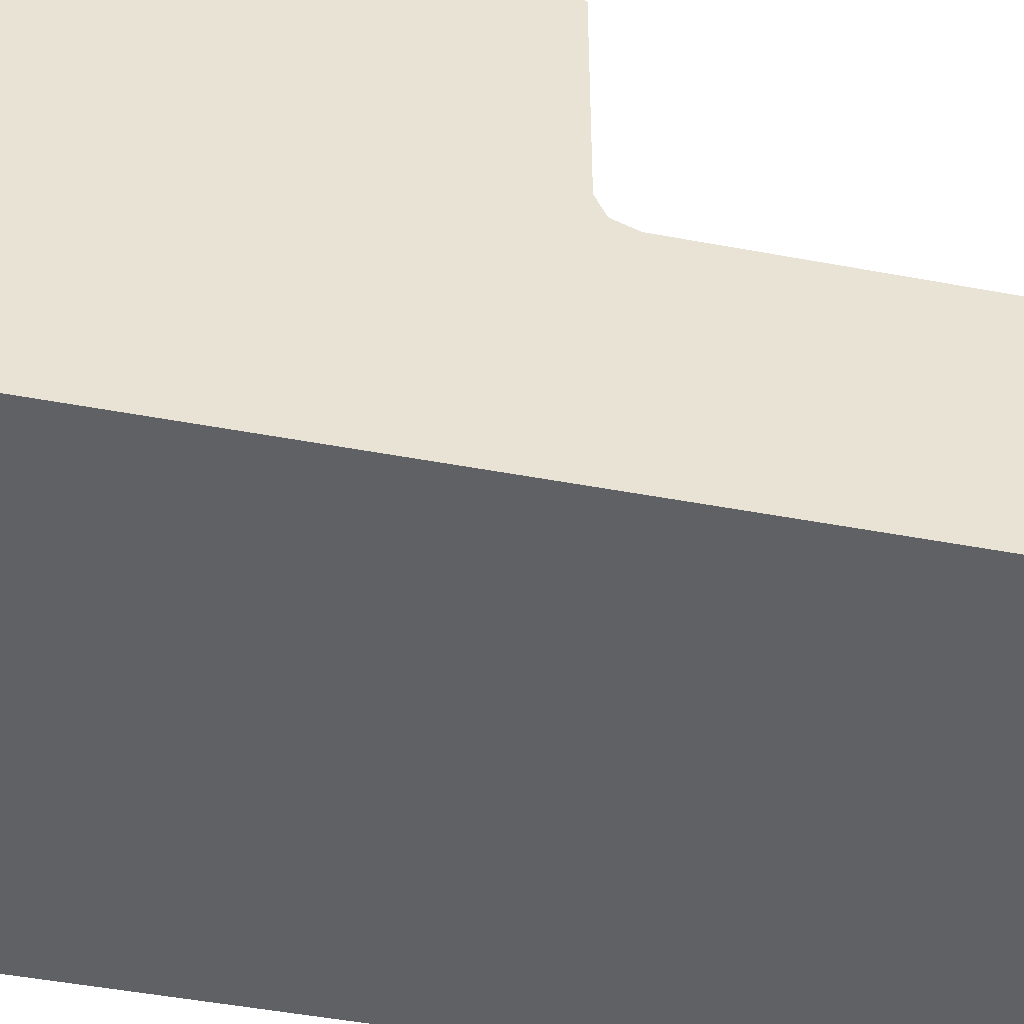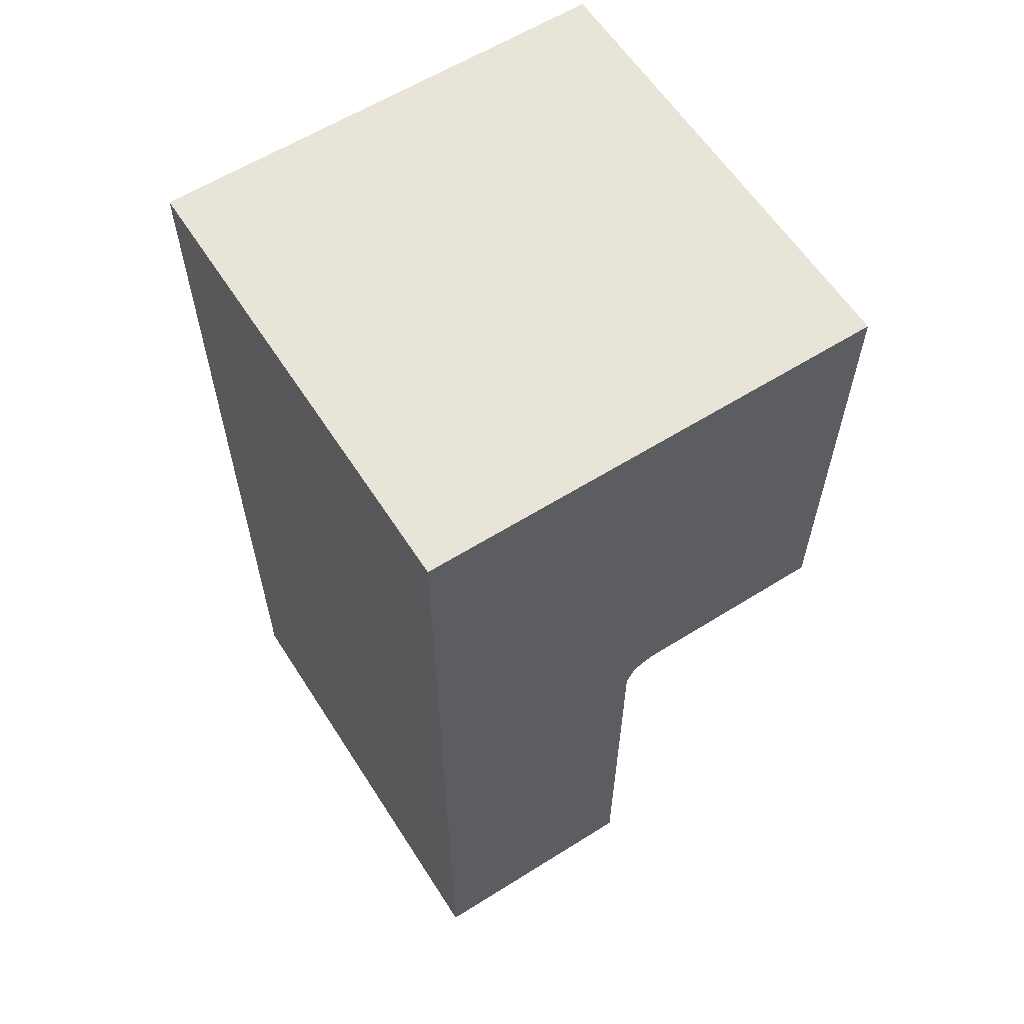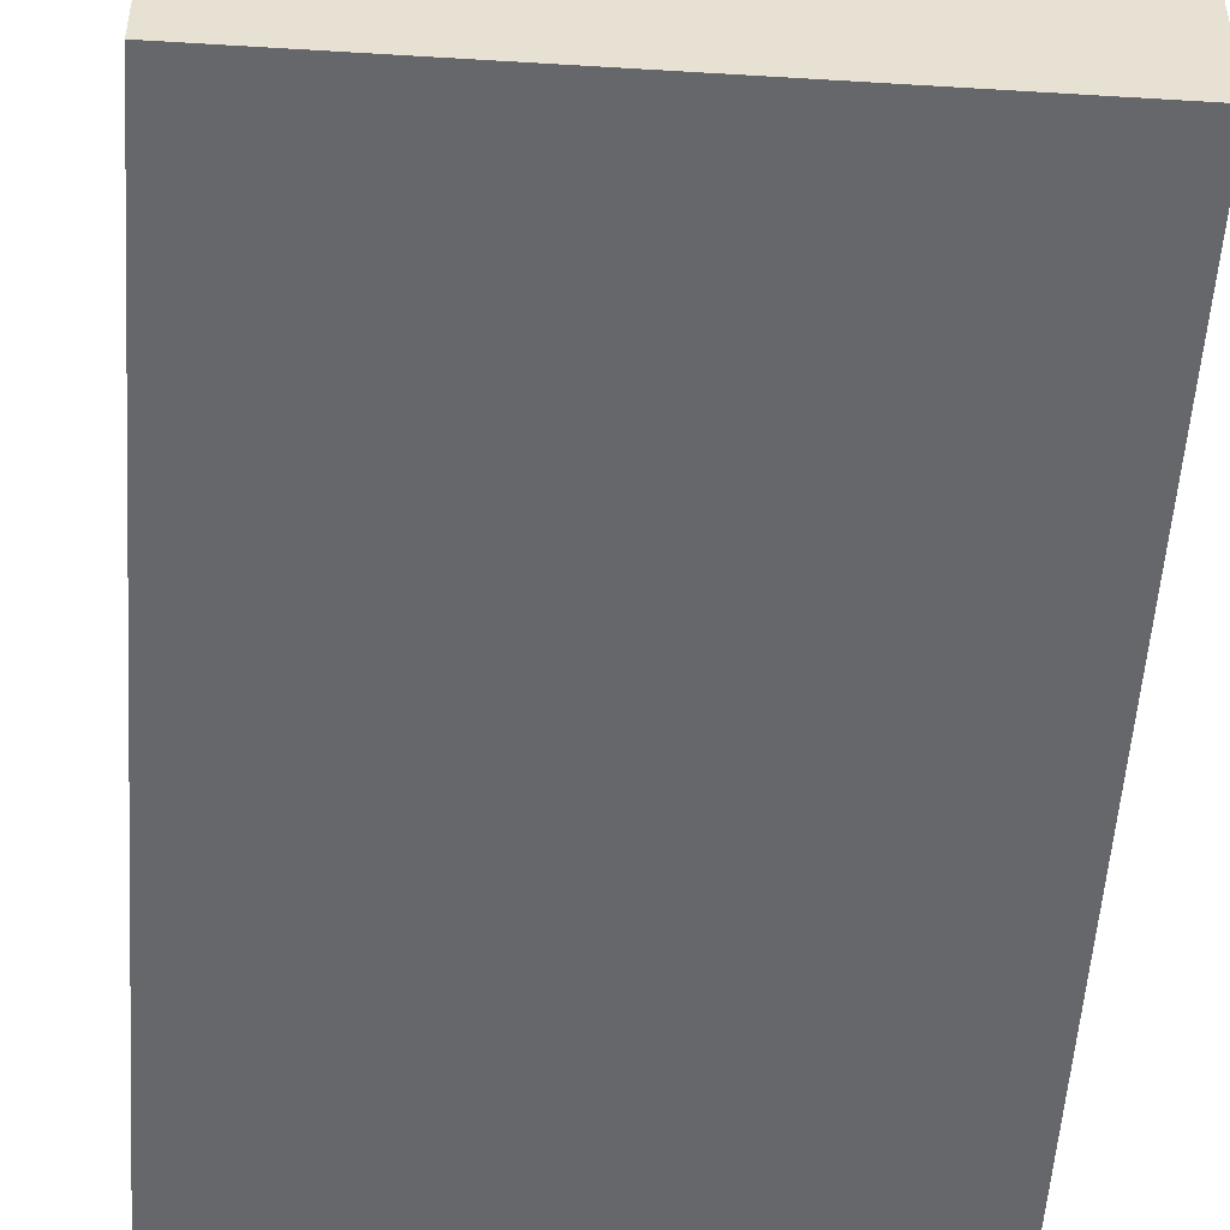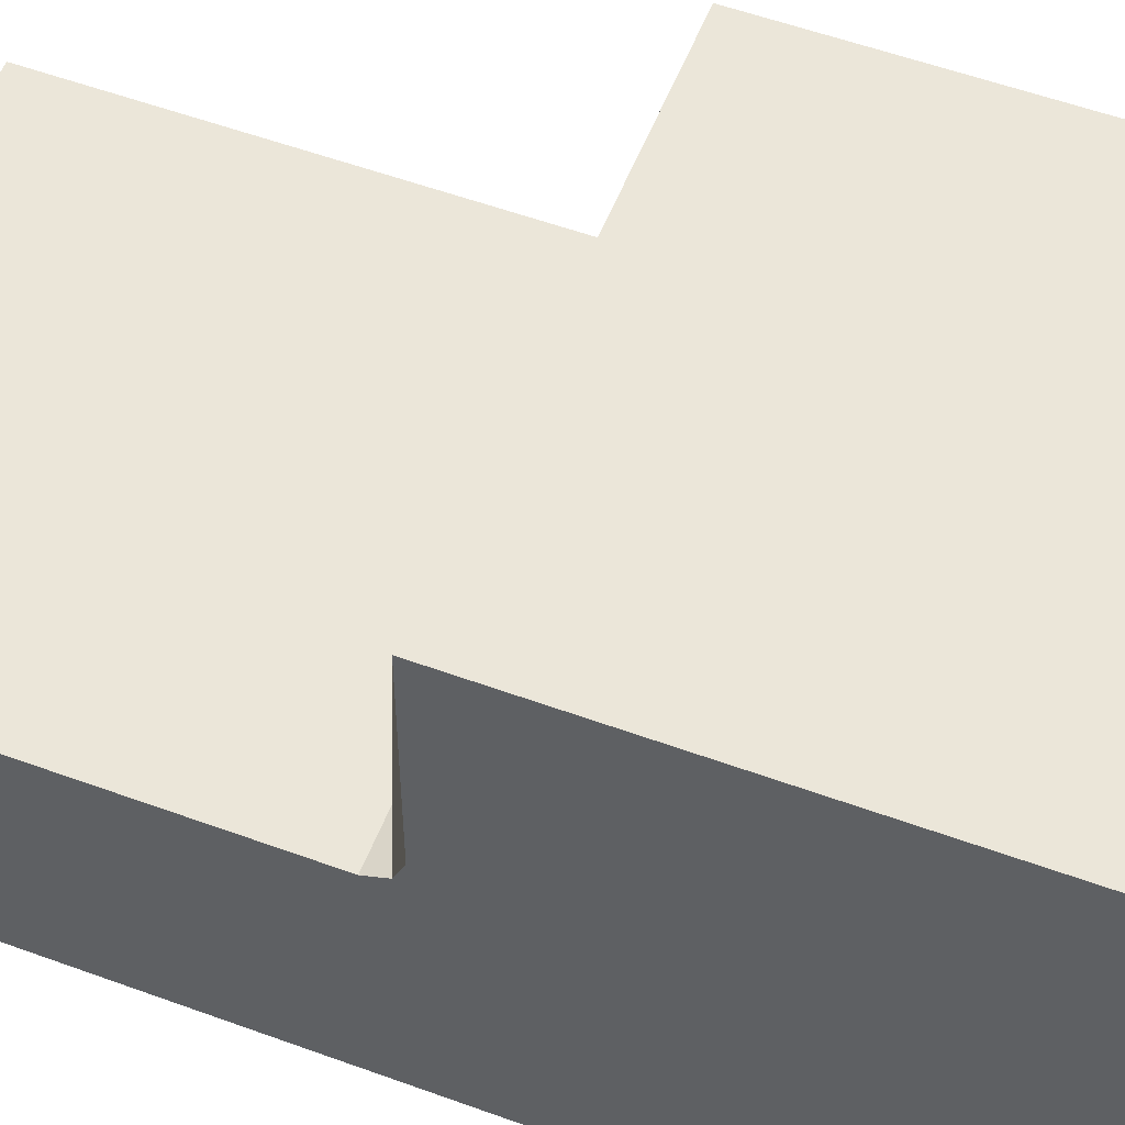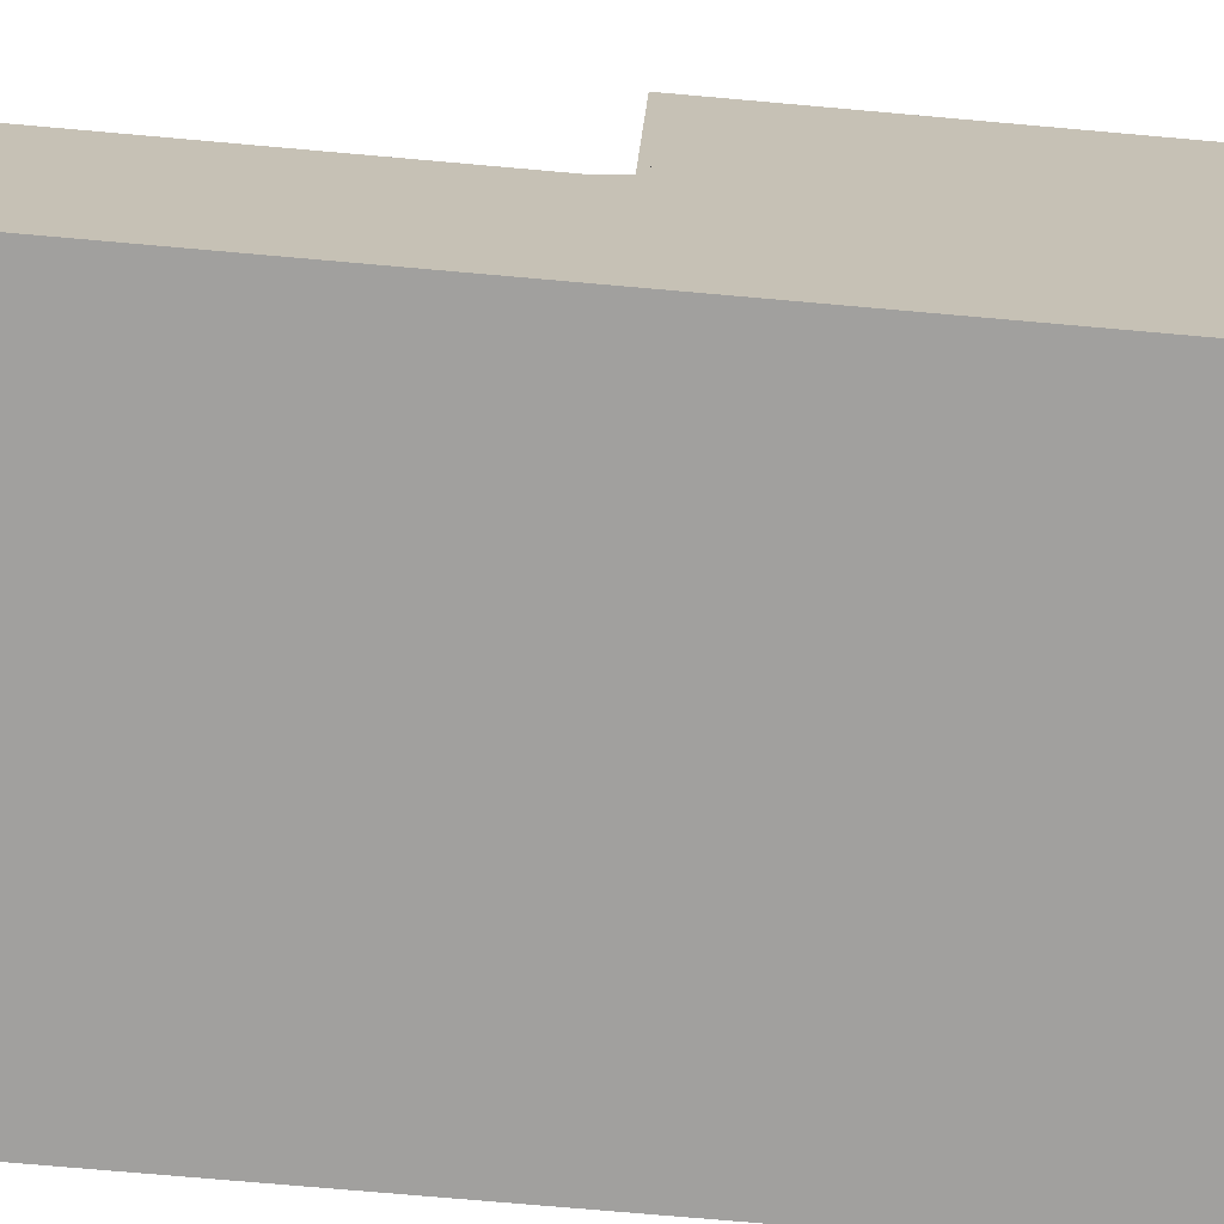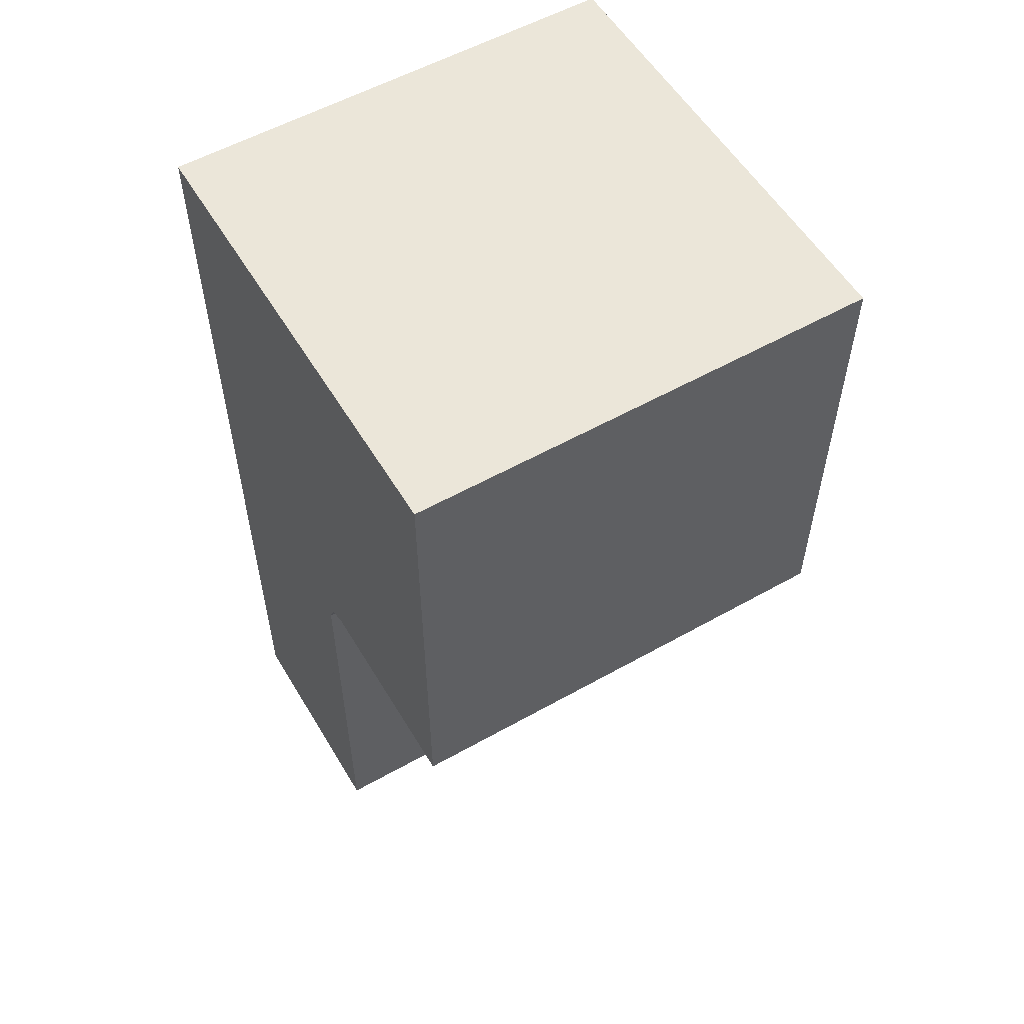
<metadata>
{"format":"obj","ext":"obj","renderer":"f3d","projection":"perspective","resolution":1024,"background":"white","views":[{"elev":-47.9,"azim":78.1,"up":"+Y"},{"elev":60.5,"azim":57.4,"up":"+Z"},{"elev":-52.2,"azim":-3.8,"up":"+Y"},{"elev":55.2,"azim":-68.9,"up":"+Y"},{"elev":-71.8,"azim":-95.1,"up":"+Y"},{"elev":55.8,"azim":149.4,"up":"+Z"}]}
</metadata>
<code>
o Cube_Cube.001
v -8 -6 8
v -8 2.3 7.7
v -8 -6 -8
v -8 2 -8
v 8 -6 8
v 8 2.3 7.7
v 8 -6 -8
v 8 2 -8
v -8 -6 24
v -8 2 24
v 8 -6 24
v 8 2 24
v -8 10 8
v 8 10 8
v -8 10 24
v 8 10 24
v -8 2 7
v 8 2 7
v 8 3 8
v -8 3 8
f 7 5 1 3
f 3 4 8 7
f 16 12 6 19 14
f 2 1 9 10
f 7 8 18 6 5
f 18 17 2 6
f 11 12 10 9
f 1 5 11 9
f 5 6 12 11
f 14 13 15 16
f 19 20 13 14
f 8 4 17 18
f 1 2 17 4 3
f 2 10 15 13 20
f 16 15 10 12
f 6 2 20 19

</code>
